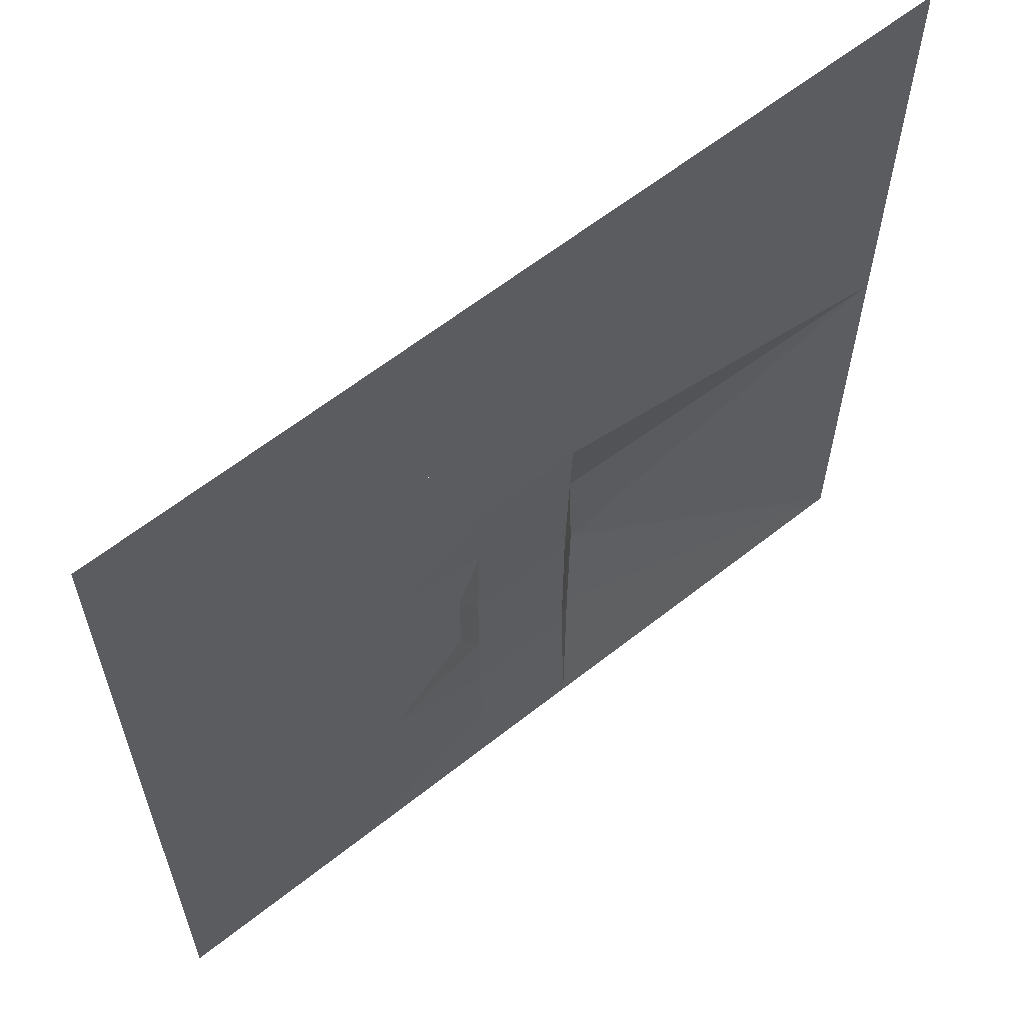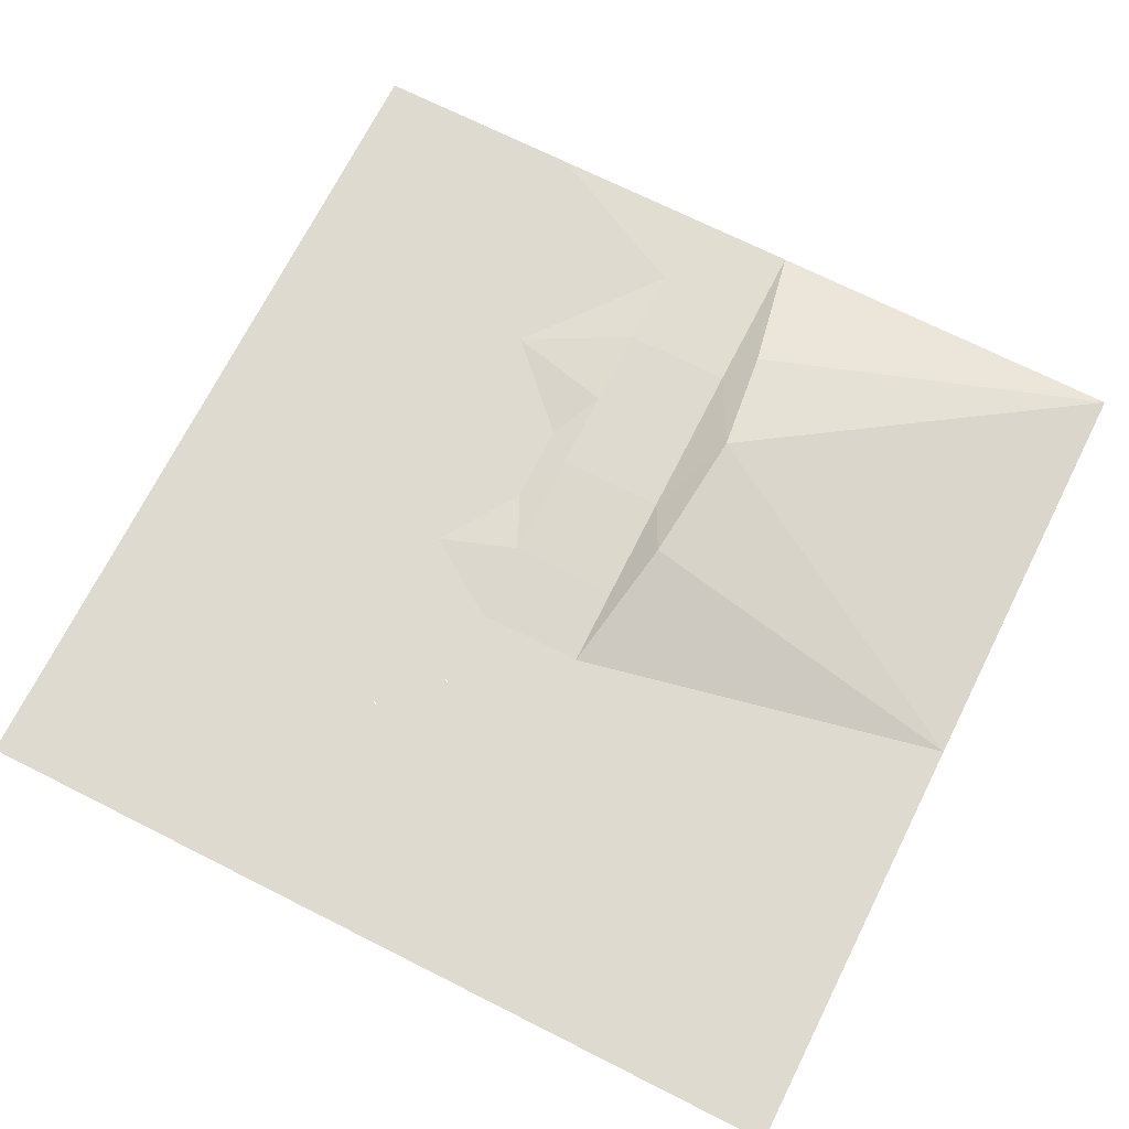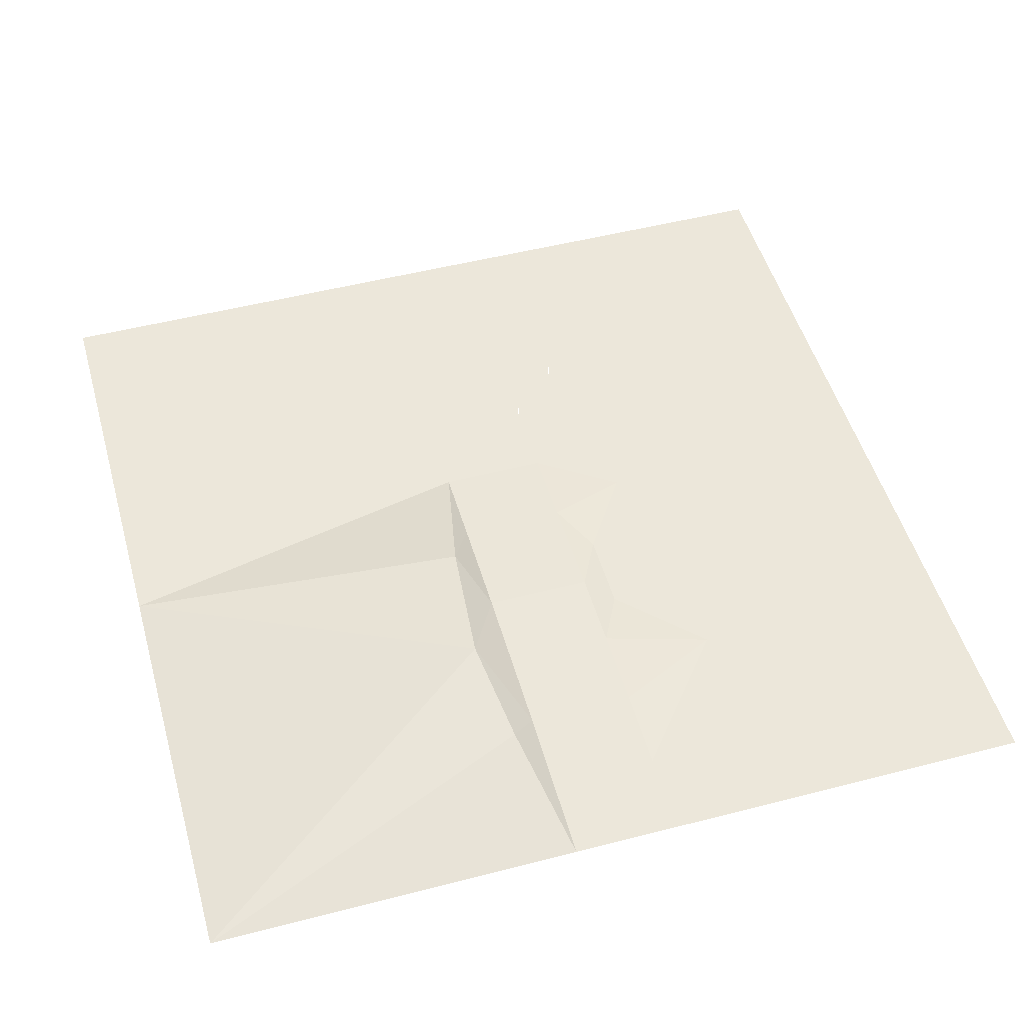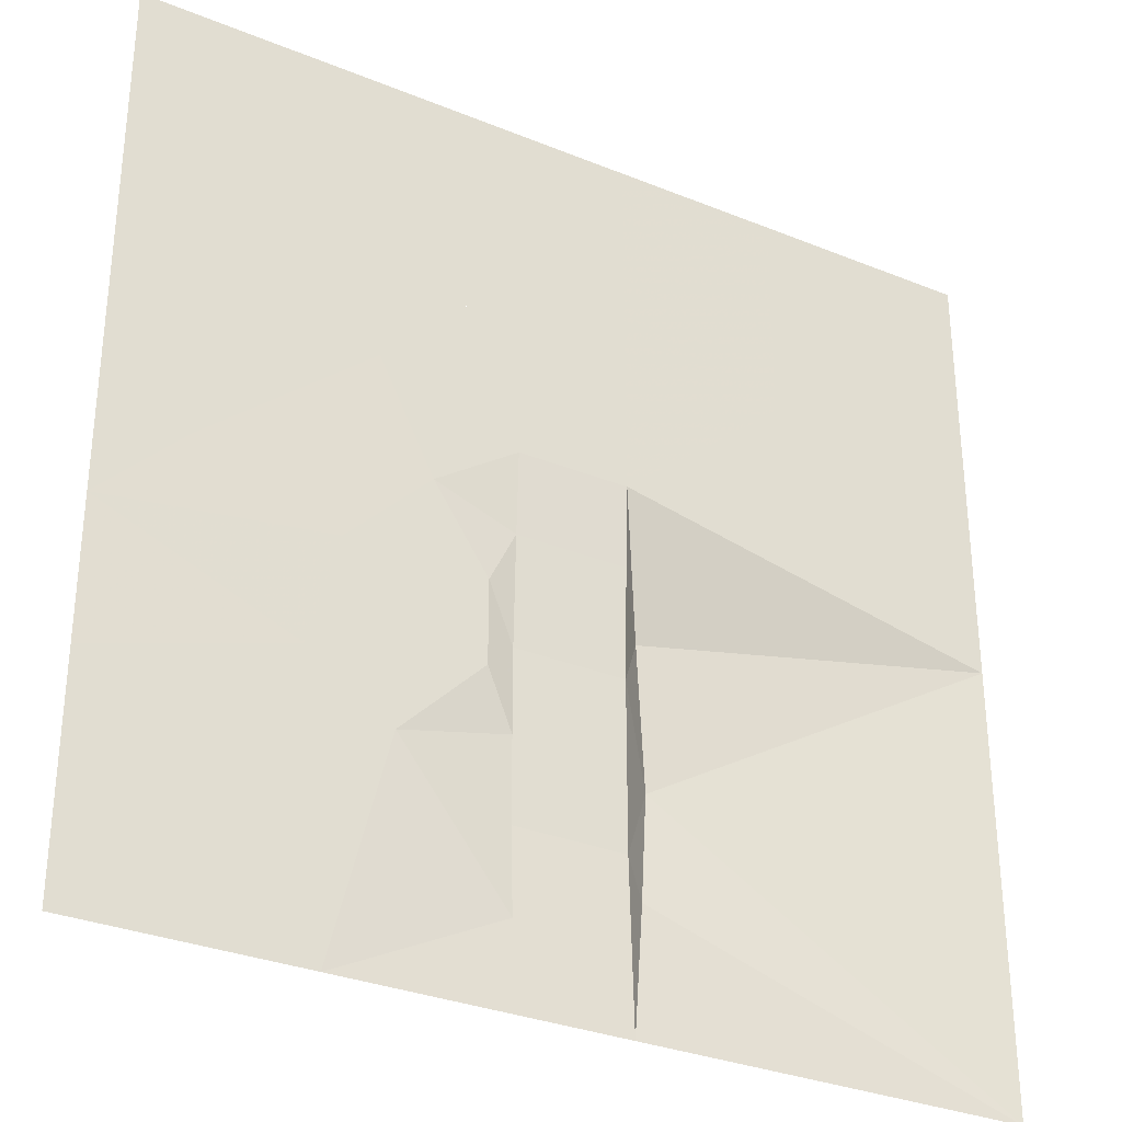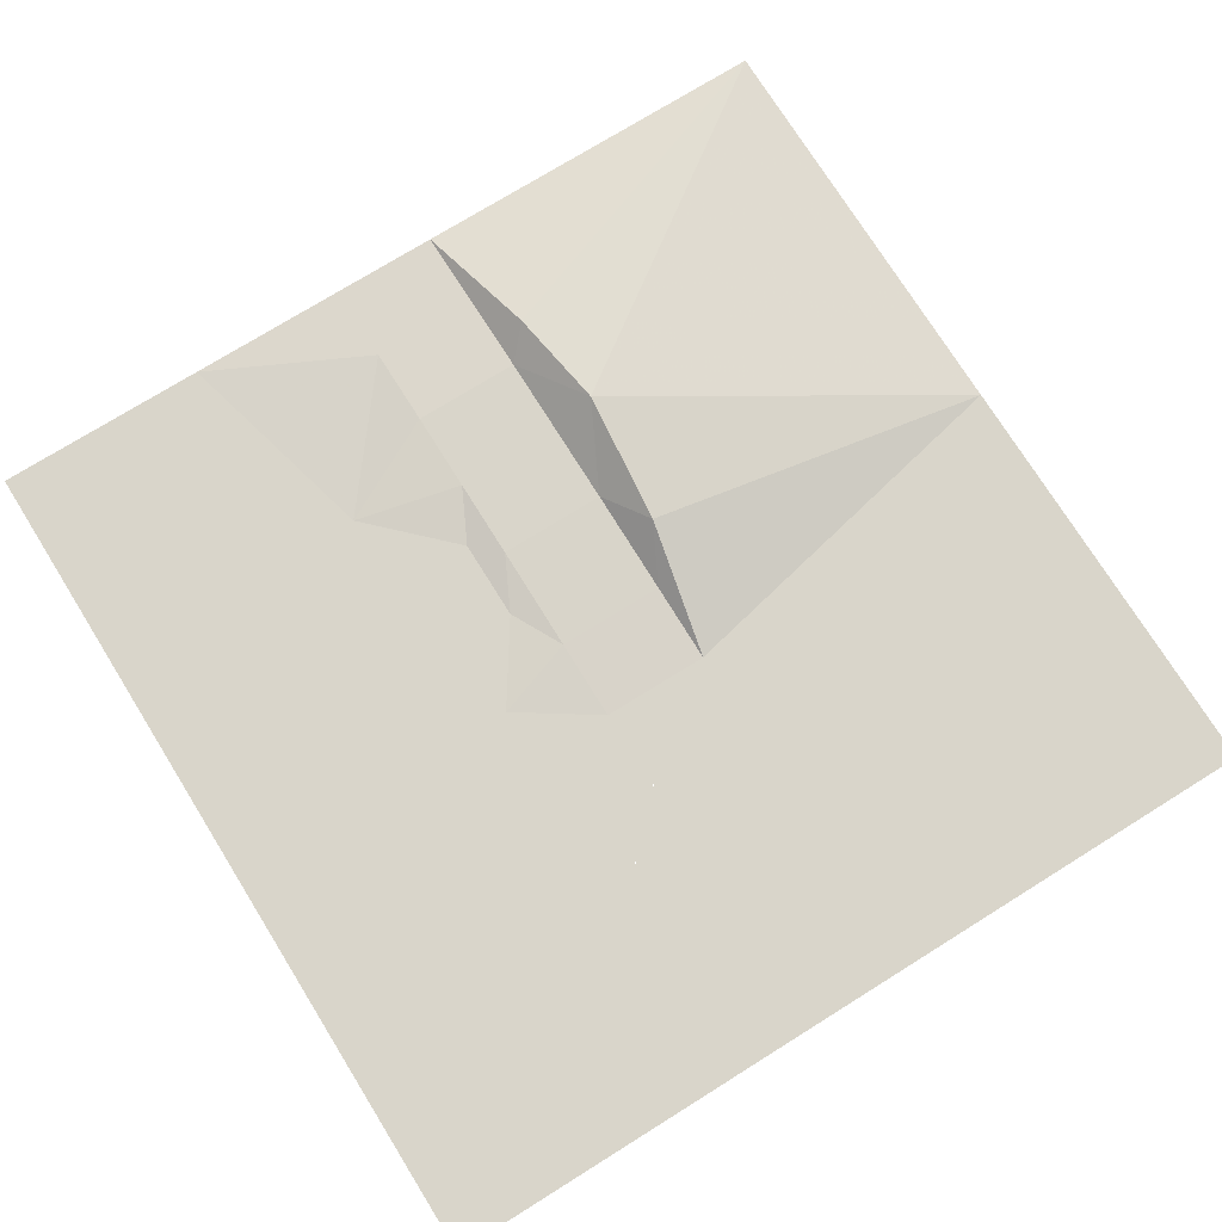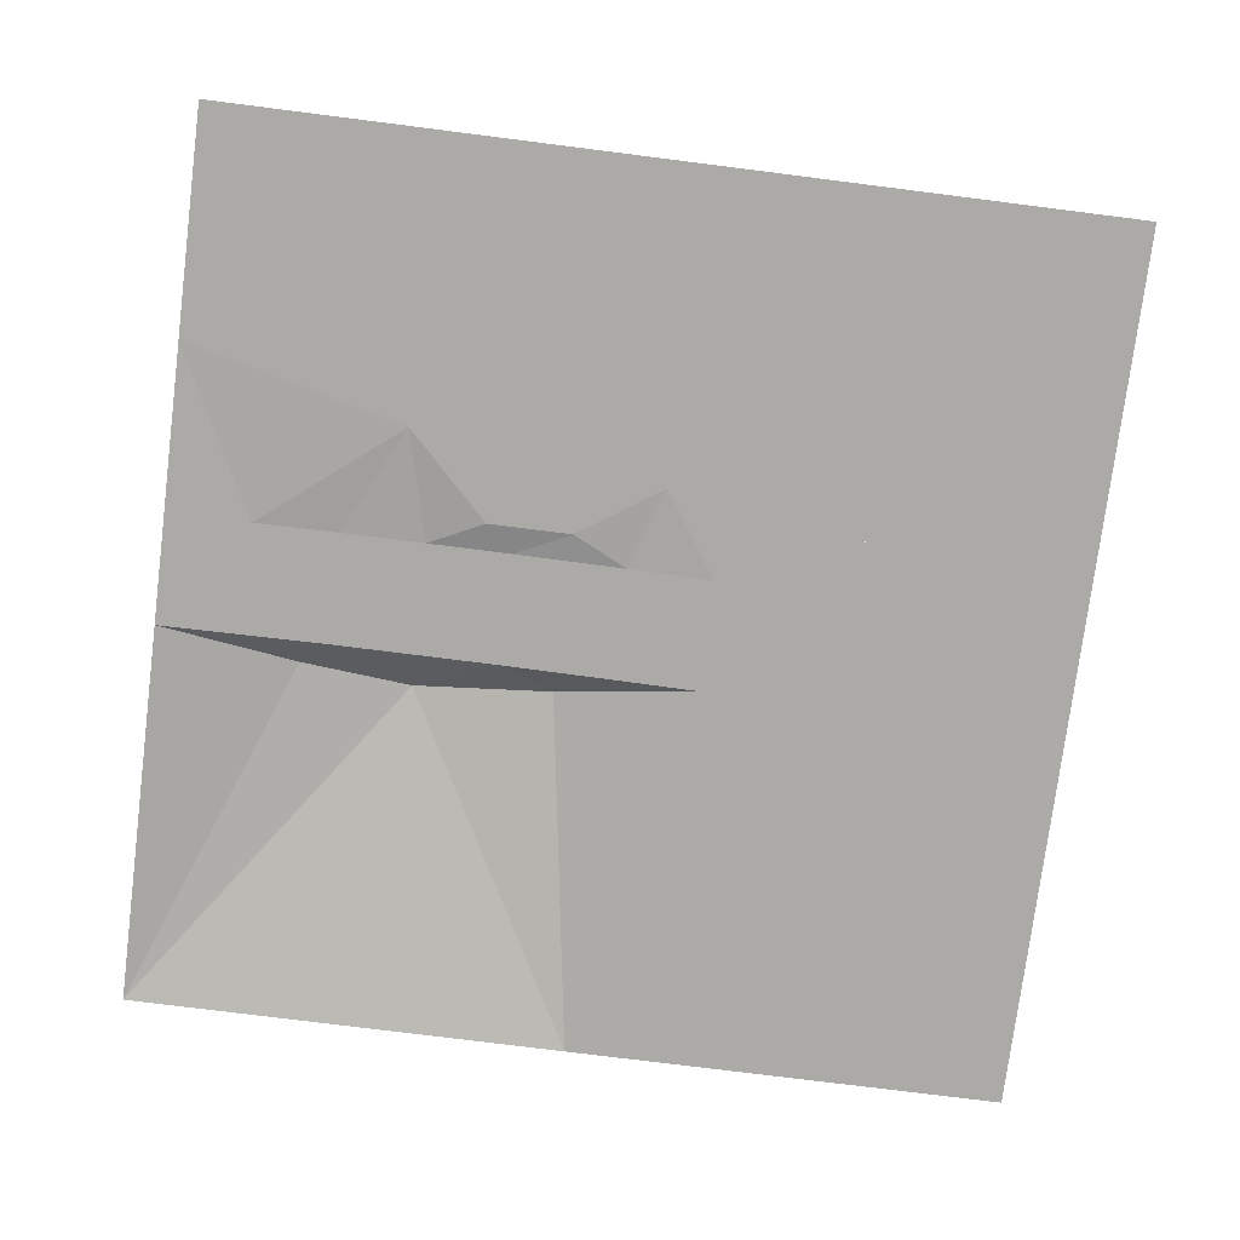
<metadata>
{"format":"obj","ext":"obj","renderer":"f3d","projection":"perspective","resolution":1024,"background":"white","views":[{"elev":61.3,"azim":141.1,"up":"+Y"},{"elev":70.9,"azim":-153.3,"up":"+Z"},{"elev":50.6,"azim":-15.8,"up":"+Z"},{"elev":-31.6,"azim":150.1,"up":"+Y"},{"elev":74.5,"azim":148.1,"up":"+Z"},{"elev":-76.1,"azim":82.8,"up":"+Z"}]}
</metadata>
<code>
o tiles3_7
v -0.256 2.048 0.002
v -0.256 1.664 0.002
v 0.256 2.048 0.002
v 0.512 1.792 0.002
v -2.048 2.048 0.001
v -1.024 2.048 0.001
v -1.024 1.024 0.001
v -2.048 1.024 0.001
v -0.256 1.28 0.002
v -0.256 0.768 0.002
v -0.256 0.384 0.002
v -2.048 0 0.001
v -0.384 -0.256 0.162
v -0.448 -0.896 0.21
v -2.048 -1.024 0.001
v -0.384 -1.408 0.146
v -2.048 -2.048 0.001
v -1.024 -2.048 0.001
v -0.256 -2.048 0.002
v -0.256 -1.664 0.018
v -0.256 -1.28 0.034
v -0.256 -0.896 0.034
v -0.256 -0.512 0.034
v -0.256 0 0.018
v 0.256 0.384 0.002
v 0.256 0 0.018
v 0.256 -0.512 0.034
v 0.256 -0.896 0.034
v 0.256 -1.28 0.034
v 0.256 -1.664 0.018
v 0.256 -2.048 0.002
v 1.024 -2.048 0.001
v 0.768 -1.024 0.001
v 0.384 -0.64 0.002
v 0.384 -0.256 0.002
v 0.64 0.128 0.001
v 0.256 0.768 0.002
v 0.512 1.024 0.002
v 0.896 1.408 0.002
v 1.28 1.088 0.002
v 0.896 0.64 0.002
v 1.28 0.32 0.002
v 1.664 0.768 0.002
v 1.664 0 0.002
v 2.048 0.384 0.002
v 2.048 -0.384 0.002
v 1.024 -0.256 0.001
v 1.152 -0.768 0.001
v 2.048 -1.024 0.001
v 2.048 -2.048 0.001
v 1.024 2.048 0.001
v 2.048 2.048 0.001
v 2.048 0.896 0.001
v 0.512 1.024 0.05
v 0.512 1.024 0.058
v 0.256 0.768 0.05
v 0.256 0.768 0.058
l 38 54
l 54 55
l 37 56
l 56 57
f 2 1 3
f 3 4 2
f 5 6 7
f 7 8 5
f 2 1 6
f 6 2 9
f 9 7 6
f 7 9 10
f 7 10 11
f 8 7 11
f 11 12 8
f 12 11 13
f 12 13 14
f 14 12 15
f 16 14 17
f 17 15 14
f 16 17 18
f 18 16 19
f 19 16 20
f 16 20 21
f 21 16 14
f 14 21 22
f 14 22 23
f 14 13 23
f 13 23 24
f 13 24 11
f 24 11 25
f 25 26 24
f 26 24 23
f 23 27 26
f 27 23 22
f 22 28 27
f 28 22 21
f 21 29 28
f 29 21 20
f 20 30 29
f 30 20 19
f 19 31 30
f 31 30 32
f 30 32 33
f 33 30 29
f 33 29 28
f 33 28 34
f 34 28 27
f 27 34 35
f 35 27 26
f 35 26 36
f 36 26 25
f 11 25 37
f 37 10 11
f 38 37 10
f 10 9 38
f 9 38 4
f 4 2 9
f 38 4 39
f 39 40 41
f 41 38 39
f 40 41 42
f 42 43 40
f 43 42 44
f 44 45 43
f 45 44 46
f 25 37 38
f 38 41 25
f 41 25 36
f 36 42 41
f 36 42 44
f 44 47 36
f 47 44 46
f 46 48 47
f 48 46 49
f 48 49 50
f 50 48 33
f 33 32 50
f 48 33 34
f 34 47 48
f 47 34 35
f 35 36 47
f 51 4 3
f 51 4 39
f 39 51 52
f 52 40 39
f 40 52 53
f 53 43 40
f 53 43 45

</code>
